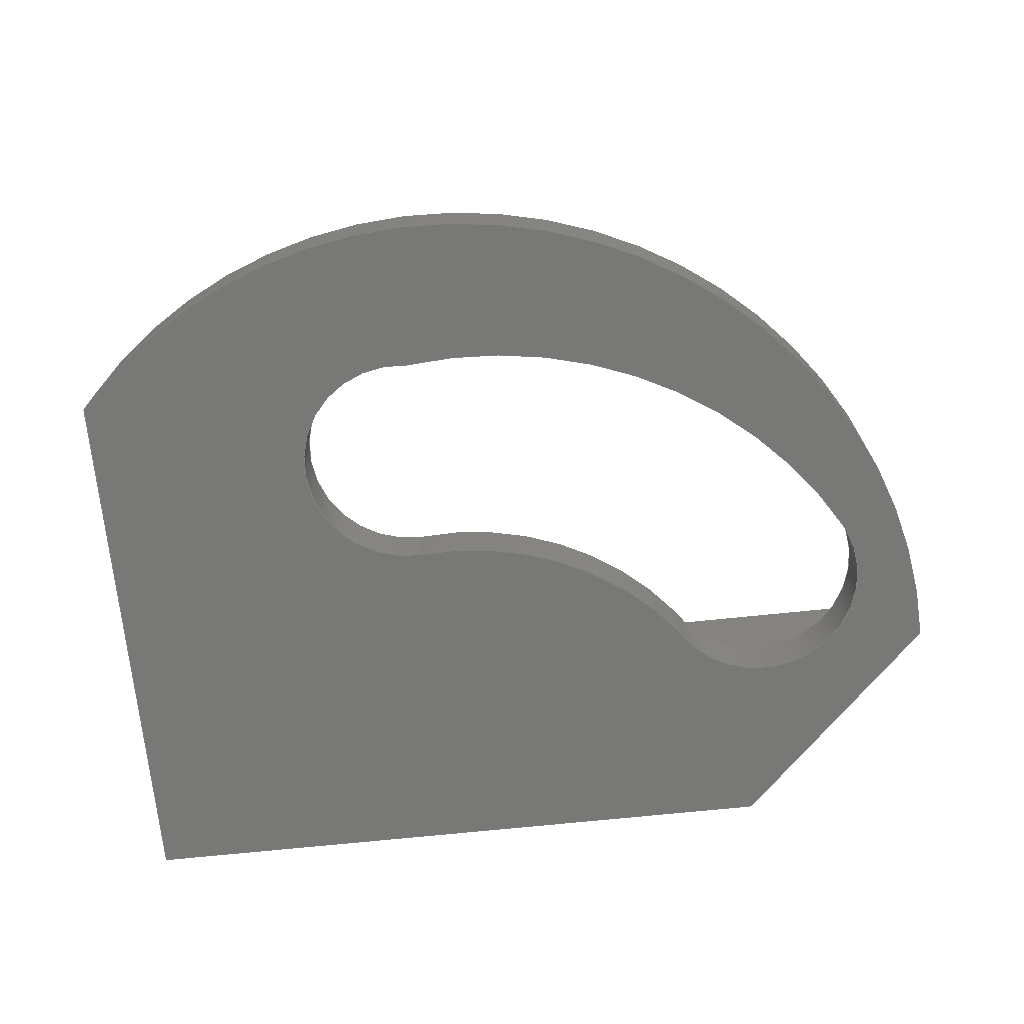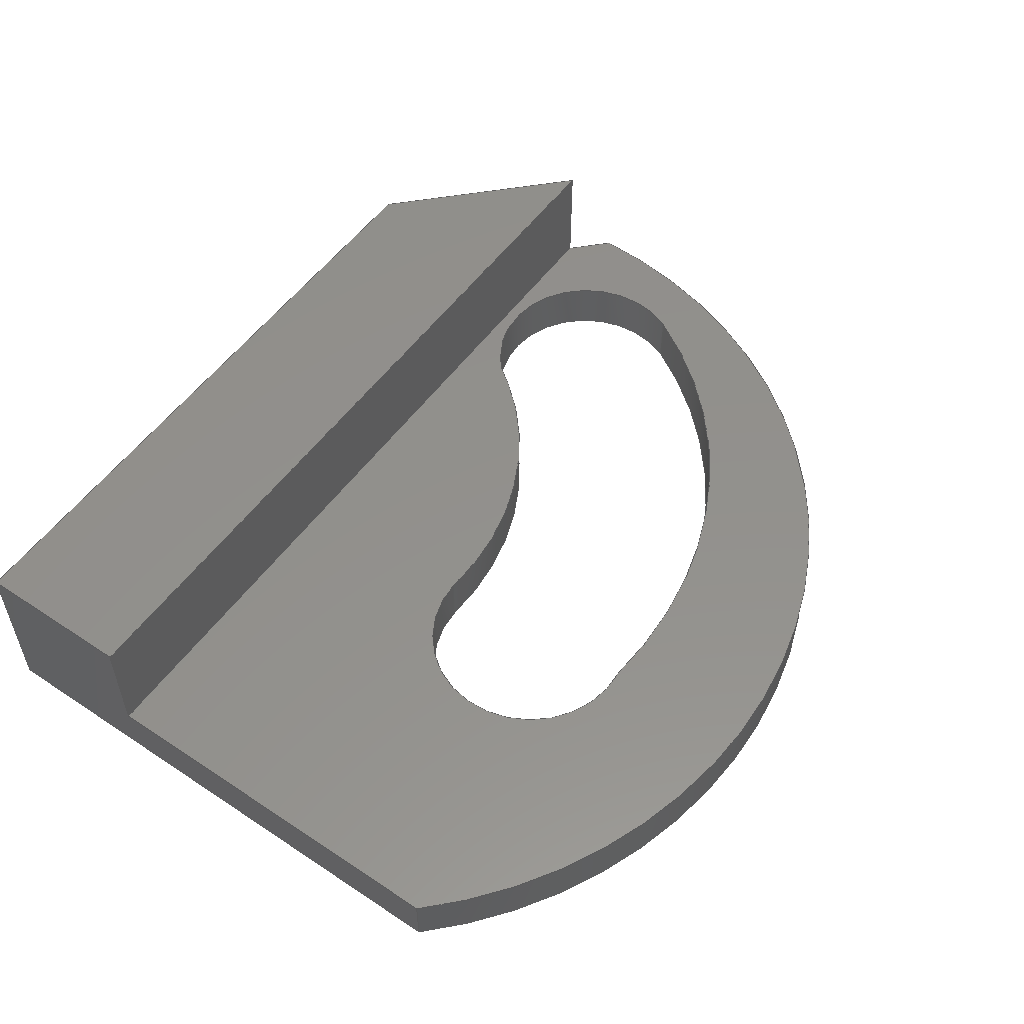
<metadata>
{"format":"step","ext":"step","renderer":"f3d","projection":"perspective","resolution":1024,"background":"white","views":[{"elev":-70.6,"azim":5.9,"up":"+Y"},{"elev":54.0,"azim":-54.8,"up":"+Y"}]}
</metadata>
<code>
ISO-10303-21;
DATA;
#1=MECHANICAL_DESIGN_GEOMETRIC_PRESENTATION_REPRESENTATION('',(#4),#386);
#2=SHAPE_REPRESENTATION_RELATIONSHIP('SRR','None',#393,#3);
#3=ADVANCED_BREP_SHAPE_REPRESENTATION('',(#5),#385);
#4=STYLED_ITEM('',(#402),#5);
#5=MANIFOLD_SOLID_BREP('Body1',#218);
#6=CYLINDRICAL_SURFACE('',#240,3.445);
#7=CYLINDRICAL_SURFACE('',#242,0.81);
#8=CYLINDRICAL_SURFACE('',#244,2.359);
#9=CYLINDRICAL_SURFACE('',#246,0.81);
#10=CYLINDRICAL_SURFACE('',#249,3.816);
#11=FACE_BOUND('',#38,.T.);
#12=FACE_BOUND('',#48,.T.);
#13=CIRCLE('',#235,3.816);
#14=CIRCLE('',#236,0.81);
#15=CIRCLE('',#237,2.359);
#16=CIRCLE('',#238,0.81);
#17=CIRCLE('',#239,3.445);
#18=CIRCLE('',#241,3.445);
#19=CIRCLE('',#243,0.81);
#20=CIRCLE('',#245,2.359);
#21=CIRCLE('',#247,0.81);
#22=CIRCLE('',#250,3.816);
#23=FACE_OUTER_BOUND('',#35,.T.);
#24=FACE_OUTER_BOUND('',#36,.T.);
#25=FACE_OUTER_BOUND('',#37,.T.);
#26=FACE_OUTER_BOUND('',#39,.T.);
#27=FACE_OUTER_BOUND('',#40,.T.);
#28=FACE_OUTER_BOUND('',#41,.T.);
#29=FACE_OUTER_BOUND('',#42,.T.);
#30=FACE_OUTER_BOUND('',#43,.T.);
#31=FACE_OUTER_BOUND('',#44,.T.);
#32=FACE_OUTER_BOUND('',#45,.T.);
#33=FACE_OUTER_BOUND('',#46,.T.);
#34=FACE_OUTER_BOUND('',#47,.T.);
#35=EDGE_LOOP('',(#139,#140,#141,#142));
#36=EDGE_LOOP('',(#143,#144,#145,#146));
#37=EDGE_LOOP('',(#147,#148,#149,#150));
#38=EDGE_LOOP('',(#151,#152,#153,#154));
#39=EDGE_LOOP('',(#155,#156,#157,#158));
#40=EDGE_LOOP('',(#159,#160,#161,#162));
#41=EDGE_LOOP('',(#163,#164,#165,#166));
#42=EDGE_LOOP('',(#167,#168,#169,#170));
#43=EDGE_LOOP('',(#171,#172,#173,#174,#175,#176));
#44=EDGE_LOOP('',(#177,#178,#179,#180));
#45=EDGE_LOOP('',(#181,#182,#183,#184,#185,#186));
#46=EDGE_LOOP('',(#187,#188,#189,#190));
#47=EDGE_LOOP('',(#191,#192,#193,#194));
#48=EDGE_LOOP('',(#195,#196,#197,#198));
#49=LINE('',#324,#69);
#50=LINE('',#326,#70);
#51=LINE('',#328,#71);
#52=LINE('',#329,#72);
#53=LINE('',#332,#73);
#54=LINE('',#334,#74);
#55=LINE('',#335,#75);
#56=LINE('',#338,#76);
#57=LINE('',#341,#77);
#58=LINE('',#354,#78);
#59=LINE('',#355,#79);
#60=LINE('',#359,#80);
#61=LINE('',#363,#81);
#62=LINE('',#369,#82);
#63=LINE('',#370,#83);
#64=LINE('',#371,#84);
#65=LINE('',#375,#85);
#66=LINE('',#378,#86);
#67=LINE('',#379,#87);
#68=LINE('',#381,#88);
#69=VECTOR('',#258,1);
#70=VECTOR('',#259,1);
#71=VECTOR('',#260,1);
#72=VECTOR('',#261,1);
#73=VECTOR('',#264,1);
#74=VECTOR('',#265,1);
#75=VECTOR('',#266,1);
#76=VECTOR('',#269,1);
#77=VECTOR('',#272,1);
#78=VECTOR('',#285,1);
#79=VECTOR('',#286,1);
#80=VECTOR('',#291,1);
#81=VECTOR('',#296,1);
#82=VECTOR('',#303,1);
#83=VECTOR('',#304,1);
#84=VECTOR('',#305,1);
#85=VECTOR('',#310,1);
#86=VECTOR('',#313,1);
#87=VECTOR('',#314,1);
#88=VECTOR('',#317,1);
#89=VERTEX_POINT('',#322);
#90=VERTEX_POINT('',#323);
#91=VERTEX_POINT('',#325);
#92=VERTEX_POINT('',#327);
#93=VERTEX_POINT('',#331);
#94=VERTEX_POINT('',#333);
#95=VERTEX_POINT('',#337);
#96=VERTEX_POINT('',#339);
#97=VERTEX_POINT('',#342);
#98=VERTEX_POINT('',#343);
#99=VERTEX_POINT('',#345);
#100=VERTEX_POINT('',#347);
#101=VERTEX_POINT('',#351);
#102=VERTEX_POINT('',#352);
#103=VERTEX_POINT('',#357);
#104=VERTEX_POINT('',#361);
#105=VERTEX_POINT('',#367);
#106=VERTEX_POINT('',#368);
#107=VERTEX_POINT('',#373);
#108=VERTEX_POINT('',#377);
#109=EDGE_CURVE('',#89,#90,#49,.T.);
#110=EDGE_CURVE('',#89,#91,#50,.T.);
#111=EDGE_CURVE('',#92,#91,#51,.T.);
#112=EDGE_CURVE('',#90,#92,#52,.T.);
#113=EDGE_CURVE('',#91,#93,#53,.T.);
#114=EDGE_CURVE('',#93,#94,#54,.T.);
#115=EDGE_CURVE('',#94,#92,#55,.T.);
#116=EDGE_CURVE('',#90,#95,#56,.T.);
#117=EDGE_CURVE('',#95,#96,#13,.T.);
#118=EDGE_CURVE('',#96,#89,#57,.T.);
#119=EDGE_CURVE('',#97,#98,#14,.T.);
#120=EDGE_CURVE('',#98,#99,#15,.T.);
#121=EDGE_CURVE('',#99,#100,#16,.T.);
#122=EDGE_CURVE('',#100,#97,#17,.T.);
#123=EDGE_CURVE('',#101,#102,#18,.T.);
#124=EDGE_CURVE('',#102,#97,#58,.T.);
#125=EDGE_CURVE('',#101,#100,#59,.T.);
#126=EDGE_CURVE('',#103,#101,#19,.T.);
#127=EDGE_CURVE('',#103,#99,#60,.T.);
#128=EDGE_CURVE('',#104,#103,#20,.T.);
#129=EDGE_CURVE('',#104,#98,#61,.T.);
#130=EDGE_CURVE('',#102,#104,#21,.T.);
#131=EDGE_CURVE('',#105,#106,#62,.T.);
#132=EDGE_CURVE('',#105,#93,#63,.T.);
#133=EDGE_CURVE('',#106,#96,#64,.T.);
#134=EDGE_CURVE('',#107,#106,#22,.T.);
#135=EDGE_CURVE('',#107,#95,#65,.T.);
#136=EDGE_CURVE('',#108,#107,#66,.T.);
#137=EDGE_CURVE('',#108,#94,#67,.T.);
#138=EDGE_CURVE('',#105,#108,#68,.T.);
#139=ORIENTED_EDGE('',*,*,#109,.F.);
#140=ORIENTED_EDGE('',*,*,#110,.T.);
#141=ORIENTED_EDGE('',*,*,#111,.F.);
#142=ORIENTED_EDGE('',*,*,#112,.F.);
#143=ORIENTED_EDGE('',*,*,#111,.T.);
#144=ORIENTED_EDGE('',*,*,#113,.T.);
#145=ORIENTED_EDGE('',*,*,#114,.T.);
#146=ORIENTED_EDGE('',*,*,#115,.T.);
#147=ORIENTED_EDGE('',*,*,#109,.T.);
#148=ORIENTED_EDGE('',*,*,#116,.T.);
#149=ORIENTED_EDGE('',*,*,#117,.T.);
#150=ORIENTED_EDGE('',*,*,#118,.T.);
#151=ORIENTED_EDGE('',*,*,#119,.T.);
#152=ORIENTED_EDGE('',*,*,#120,.T.);
#153=ORIENTED_EDGE('',*,*,#121,.T.);
#154=ORIENTED_EDGE('',*,*,#122,.T.);
#155=ORIENTED_EDGE('',*,*,#123,.T.);
#156=ORIENTED_EDGE('',*,*,#124,.T.);
#157=ORIENTED_EDGE('',*,*,#122,.F.);
#158=ORIENTED_EDGE('',*,*,#125,.F.);
#159=ORIENTED_EDGE('',*,*,#126,.T.);
#160=ORIENTED_EDGE('',*,*,#125,.T.);
#161=ORIENTED_EDGE('',*,*,#121,.F.);
#162=ORIENTED_EDGE('',*,*,#127,.F.);
#163=ORIENTED_EDGE('',*,*,#128,.T.);
#164=ORIENTED_EDGE('',*,*,#127,.T.);
#165=ORIENTED_EDGE('',*,*,#120,.F.);
#166=ORIENTED_EDGE('',*,*,#129,.F.);
#167=ORIENTED_EDGE('',*,*,#130,.T.);
#168=ORIENTED_EDGE('',*,*,#129,.T.);
#169=ORIENTED_EDGE('',*,*,#119,.F.);
#170=ORIENTED_EDGE('',*,*,#124,.F.);
#171=ORIENTED_EDGE('',*,*,#131,.F.);
#172=ORIENTED_EDGE('',*,*,#132,.T.);
#173=ORIENTED_EDGE('',*,*,#113,.F.);
#174=ORIENTED_EDGE('',*,*,#110,.F.);
#175=ORIENTED_EDGE('',*,*,#118,.F.);
#176=ORIENTED_EDGE('',*,*,#133,.F.);
#177=ORIENTED_EDGE('',*,*,#134,.T.);
#178=ORIENTED_EDGE('',*,*,#133,.T.);
#179=ORIENTED_EDGE('',*,*,#117,.F.);
#180=ORIENTED_EDGE('',*,*,#135,.F.);
#181=ORIENTED_EDGE('',*,*,#136,.T.);
#182=ORIENTED_EDGE('',*,*,#135,.T.);
#183=ORIENTED_EDGE('',*,*,#116,.F.);
#184=ORIENTED_EDGE('',*,*,#112,.T.);
#185=ORIENTED_EDGE('',*,*,#115,.F.);
#186=ORIENTED_EDGE('',*,*,#137,.F.);
#187=ORIENTED_EDGE('',*,*,#138,.T.);
#188=ORIENTED_EDGE('',*,*,#137,.T.);
#189=ORIENTED_EDGE('',*,*,#114,.F.);
#190=ORIENTED_EDGE('',*,*,#132,.F.);
#191=ORIENTED_EDGE('',*,*,#138,.F.);
#192=ORIENTED_EDGE('',*,*,#131,.T.);
#193=ORIENTED_EDGE('',*,*,#134,.F.);
#194=ORIENTED_EDGE('',*,*,#136,.F.);
#195=ORIENTED_EDGE('',*,*,#130,.F.);
#196=ORIENTED_EDGE('',*,*,#123,.F.);
#197=ORIENTED_EDGE('',*,*,#126,.F.);
#198=ORIENTED_EDGE('',*,*,#128,.F.);
#199=PLANE('',#232);
#200=PLANE('',#233);
#201=PLANE('',#234);
#202=PLANE('',#248);
#203=PLANE('',#251);
#204=PLANE('',#252);
#205=PLANE('',#253);
#206=ADVANCED_FACE('',(#23),#199,.T.);
#207=ADVANCED_FACE('',(#24),#200,.T.);
#208=ADVANCED_FACE('',(#25,#11),#201,.T.);
#209=ADVANCED_FACE('',(#26),#6,.F.);
#210=ADVANCED_FACE('',(#27),#7,.F.);
#211=ADVANCED_FACE('',(#28),#8,.T.);
#212=ADVANCED_FACE('',(#29),#9,.F.);
#213=ADVANCED_FACE('',(#30),#202,.T.);
#214=ADVANCED_FACE('',(#31),#10,.T.);
#215=ADVANCED_FACE('',(#32),#203,.T.);
#216=ADVANCED_FACE('',(#33),#204,.T.);
#217=ADVANCED_FACE('',(#34,#12),#205,.F.);
#218=CLOSED_SHELL('',(#206,#207,#208,#209,#210,#211,#212,#213,#214,#215,
#216,#217));
#219=DERIVED_UNIT_ELEMENT(#221,1);
#220=DERIVED_UNIT_ELEMENT(#388,3);
#221=(
MASS_UNIT()
NAMED_UNIT(*)
SI_UNIT(.KILO.,.GRAM.)
);
#222=DERIVED_UNIT((#219,#220));
#223=MEASURE_REPRESENTATION_ITEM('density measure',
POSITIVE_RATIO_MEASURE(7850),#222);
#224=PROPERTY_DEFINITION_REPRESENTATION(#229,#226);
#225=PROPERTY_DEFINITION_REPRESENTATION(#230,#227);
#226=REPRESENTATION('material name',(#228),#385);
#227=REPRESENTATION('density',(#223),#385);
#228=DESCRIPTIVE_REPRESENTATION_ITEM('Steel','Steel');
#229=PROPERTY_DEFINITION('material property','material name',#395);
#230=PROPERTY_DEFINITION('material property','density of part',#395);
#231=AXIS2_PLACEMENT_3D('placement',#320,#254,#255);
#232=AXIS2_PLACEMENT_3D('',#321,#256,#257);
#233=AXIS2_PLACEMENT_3D('',#330,#262,#263);
#234=AXIS2_PLACEMENT_3D('',#336,#267,#268);
#235=AXIS2_PLACEMENT_3D('',#340,#270,#271);
#236=AXIS2_PLACEMENT_3D('',#344,#273,#274);
#237=AXIS2_PLACEMENT_3D('',#346,#275,#276);
#238=AXIS2_PLACEMENT_3D('',#348,#277,#278);
#239=AXIS2_PLACEMENT_3D('',#349,#279,#280);
#240=AXIS2_PLACEMENT_3D('',#350,#281,#282);
#241=AXIS2_PLACEMENT_3D('',#353,#283,#284);
#242=AXIS2_PLACEMENT_3D('',#356,#287,#288);
#243=AXIS2_PLACEMENT_3D('',#358,#289,#290);
#244=AXIS2_PLACEMENT_3D('',#360,#292,#293);
#245=AXIS2_PLACEMENT_3D('',#362,#294,#295);
#246=AXIS2_PLACEMENT_3D('',#364,#297,#298);
#247=AXIS2_PLACEMENT_3D('',#365,#299,#300);
#248=AXIS2_PLACEMENT_3D('',#366,#301,#302);
#249=AXIS2_PLACEMENT_3D('',#372,#306,#307);
#250=AXIS2_PLACEMENT_3D('',#374,#308,#309);
#251=AXIS2_PLACEMENT_3D('',#376,#311,#312);
#252=AXIS2_PLACEMENT_3D('',#380,#315,#316);
#253=AXIS2_PLACEMENT_3D('',#382,#318,#319);
#254=DIRECTION('axis',(0,0,1));
#255=DIRECTION('refdir',(1,0,0));
#256=DIRECTION('center_axis',(-2.809e-16,0,1));
#257=DIRECTION('ref_axis',(1,0,2.809e-16));
#258=DIRECTION('',(-1,0,-2.809e-16));
#259=DIRECTION('',(0,1,0));
#260=DIRECTION('',(1,0,2.809e-16));
#261=DIRECTION('',(0,1,0));
#262=DIRECTION('center_axis',(0,1,0));
#263=DIRECTION('ref_axis',(0,0,1));
#264=DIRECTION('',(-0.7143,0,-0.6999));
#265=DIRECTION('',(-1,0,1.742e-16));
#266=DIRECTION('',(0,0,1));
#267=DIRECTION('center_axis',(0,1,0));
#268=DIRECTION('ref_axis',(1,0,0));
#269=DIRECTION('',(-6.114e-17,0,1));
#270=DIRECTION('center_axis',(0,1,0));
#271=DIRECTION('ref_axis',(-0.7296,0,0.6839));
#272=DIRECTION('',(-0.7143,0,-0.6999));
#273=DIRECTION('center_axis',(0,-1,0));
#274=DIRECTION('ref_axis',(0.03753,0,-0.9993));
#275=DIRECTION('center_axis',(0,1,0));
#276=DIRECTION('ref_axis',(-0.08941,0,0.996));
#277=DIRECTION('center_axis',(0,-1,0));
#278=DIRECTION('ref_axis',(0.8985,0,0.439));
#279=DIRECTION('center_axis',(0,-1,0));
#280=DIRECTION('ref_axis',(-0.1169,0,0.9931));
#281=DIRECTION('center_axis',(0,1,0));
#282=DIRECTION('ref_axis',(-0.1169,0,0.9931));
#283=DIRECTION('center_axis',(0,-1,0));
#284=DIRECTION('ref_axis',(-0.1169,0,0.9931));
#285=DIRECTION('',(0,1,0));
#286=DIRECTION('',(0,1,0));
#287=DIRECTION('center_axis',(0,1,0));
#288=DIRECTION('ref_axis',(0.8985,0,0.439));
#289=DIRECTION('center_axis',(0,-1,0));
#290=DIRECTION('ref_axis',(0.8985,0,0.439));
#291=DIRECTION('',(0,1,0));
#292=DIRECTION('center_axis',(0,1,0));
#293=DIRECTION('ref_axis',(-0.08941,0,0.996));
#294=DIRECTION('center_axis',(0,1,0));
#295=DIRECTION('ref_axis',(-0.08941,0,0.996));
#296=DIRECTION('',(0,1,0));
#297=DIRECTION('center_axis',(0,1,0));
#298=DIRECTION('ref_axis',(-0.9986,0,0.05227));
#299=DIRECTION('center_axis',(0,-1,0));
#300=DIRECTION('ref_axis',(0.03753,0,-0.9993));
#301=DIRECTION('center_axis',(0.6999,0,-0.7143));
#302=DIRECTION('ref_axis',(-0.7143,0,-0.6999));
#303=DIRECTION('',(0.7143,0,0.6999));
#304=DIRECTION('',(0,1,0));
#305=DIRECTION('',(0,1,0));
#306=DIRECTION('center_axis',(0,1,0));
#307=DIRECTION('ref_axis',(-0.7296,0,0.6839));
#308=DIRECTION('center_axis',(0,1,0));
#309=DIRECTION('ref_axis',(-0.7296,0,0.6839));
#310=DIRECTION('',(0,1,0));
#311=DIRECTION('center_axis',(-1,0,-6.114e-17));
#312=DIRECTION('ref_axis',(-6.114e-17,0,1));
#313=DIRECTION('',(-6.114e-17,0,1));
#314=DIRECTION('',(0,1,0));
#315=DIRECTION('center_axis',(-1.742e-16,0,-1));
#316=DIRECTION('ref_axis',(-1,0,1.742e-16));
#317=DIRECTION('',(-1,0,1.742e-16));
#318=DIRECTION('center_axis',(0,1,0));
#319=DIRECTION('ref_axis',(1,0,0));
#320=CARTESIAN_POINT('',(0,0,0));
#321=CARTESIAN_POINT('Origin',(0,0.42,-4.5));
#322=CARTESIAN_POINT('',(6.325,0.42,-4.5));
#323=CARTESIAN_POINT('',(0,0.42,-4.5));
#324=CARTESIAN_POINT('',(1.65,0.42,-4.5));
#325=CARTESIAN_POINT('',(6.325,1.32,-4.5));
#326=CARTESIAN_POINT('',(6.325,0.42,-4.5));
#327=CARTESIAN_POINT('',(0,1.32,-4.5));
#328=CARTESIAN_POINT('',(0,1.32,-4.5));
#329=CARTESIAN_POINT('',(0,0.42,-4.5));
#330=CARTESIAN_POINT('Origin',(3.162,1.32,-5.1));
#331=CARTESIAN_POINT('',(5.1,1.32,-5.7));
#332=CARTESIAN_POINT('',(6.6,1.32,-4.23));
#333=CARTESIAN_POINT('',(3.725e-08,1.32,-5.7));
#334=CARTESIAN_POINT('',(5.1,1.32,-5.7));
#335=CARTESIAN_POINT('',(3.725e-08,1.32,-5.7));
#336=CARTESIAN_POINT('Origin',(3.3,0.42,-3.047));
#337=CARTESIAN_POINT('',(3.725e-08,0.42,-1.6));
#338=CARTESIAN_POINT('',(3.725e-08,0.42,-5.7));
#339=CARTESIAN_POINT('',(6.6,0.42,-4.23));
#340=CARTESIAN_POINT('Origin',(2.784,0.42,-4.21));
#341=CARTESIAN_POINT('',(5.1,0.42,-5.7));
#342=CARTESIAN_POINT('',(2.615,0.42,-1.498));
#343=CARTESIAN_POINT('',(2.53,0.42,-3.109));
#344=CARTESIAN_POINT('Origin',(2.5,0.42,-2.3));
#345=CARTESIAN_POINT('',(4.598,0.42,-4.003));
#346=CARTESIAN_POINT('Origin',(2.741,0.42,-5.459));
#347=CARTESIAN_POINT('',(6.028,0.42,-3.244));
#348=CARTESIAN_POINT('Origin',(5.3,0.42,-3.6));
#349=CARTESIAN_POINT('Origin',(3.018,0.42,-4.919));
#350=CARTESIAN_POINT('Origin',(3.018,0,-4.919));
#351=CARTESIAN_POINT('',(6.028,0,-3.244));
#352=CARTESIAN_POINT('',(2.615,0,-1.498));
#353=CARTESIAN_POINT('Origin',(3.018,0,-4.919));
#354=CARTESIAN_POINT('',(2.615,0,-1.498));
#355=CARTESIAN_POINT('',(6.028,0,-3.244));
#356=CARTESIAN_POINT('Origin',(5.3,0,-3.6));
#357=CARTESIAN_POINT('',(4.598,0,-4.003));
#358=CARTESIAN_POINT('Origin',(5.3,0,-3.6));
#359=CARTESIAN_POINT('',(4.598,0,-4.003));
#360=CARTESIAN_POINT('Origin',(2.741,0,-5.459));
#361=CARTESIAN_POINT('',(2.53,0,-3.109));
#362=CARTESIAN_POINT('Origin',(2.741,0,-5.459));
#363=CARTESIAN_POINT('',(2.53,0,-3.109));
#364=CARTESIAN_POINT('Origin',(2.5,0,-2.3));
#365=CARTESIAN_POINT('Origin',(2.5,0,-2.3));
#366=CARTESIAN_POINT('Origin',(6.6,0,-4.23));
#367=CARTESIAN_POINT('',(5.1,0,-5.7));
#368=CARTESIAN_POINT('',(6.6,0,-4.23));
#369=CARTESIAN_POINT('',(5.1,0,-5.7));
#370=CARTESIAN_POINT('',(5.1,0,-5.7));
#371=CARTESIAN_POINT('',(6.6,0,-4.23));
#372=CARTESIAN_POINT('Origin',(2.784,0,-4.21));
#373=CARTESIAN_POINT('',(3.725e-08,0,-1.6));
#374=CARTESIAN_POINT('Origin',(2.784,0,-4.21));
#375=CARTESIAN_POINT('',(3.725e-08,0,-1.6));
#376=CARTESIAN_POINT('Origin',(3.725e-08,0,-5.7));
#377=CARTESIAN_POINT('',(3.725e-08,0,-5.7));
#378=CARTESIAN_POINT('',(3.725e-08,0,-5.7));
#379=CARTESIAN_POINT('',(3.725e-08,0,-5.7));
#380=CARTESIAN_POINT('Origin',(5.1,0,-5.7));
#381=CARTESIAN_POINT('',(5.1,0,-5.7));
#382=CARTESIAN_POINT('Origin',(3.3,0,-3.047));
#383=UNCERTAINTY_MEASURE_WITH_UNIT(LENGTH_MEASURE(0.001),#387,
'DISTANCE_ACCURACY_VALUE',
'Maximum model space distance between geometric entities at asserted c
onnectivities');
#384=UNCERTAINTY_MEASURE_WITH_UNIT(LENGTH_MEASURE(0.001),#387,
'DISTANCE_ACCURACY_VALUE',
'Maximum model space distance between geometric entities at asserted c
onnectivities');
#385=(
GEOMETRIC_REPRESENTATION_CONTEXT(3)
GLOBAL_UNCERTAINTY_ASSIGNED_CONTEXT((#383))
GLOBAL_UNIT_ASSIGNED_CONTEXT((#387,#389,#390))
REPRESENTATION_CONTEXT('','3D')
);
#386=(
GEOMETRIC_REPRESENTATION_CONTEXT(3)
GLOBAL_UNCERTAINTY_ASSIGNED_CONTEXT((#384))
GLOBAL_UNIT_ASSIGNED_CONTEXT((#387,#389,#390))
REPRESENTATION_CONTEXT('','3D')
);
#387=(
LENGTH_UNIT()
NAMED_UNIT(*)
SI_UNIT(.CENTI.,.METRE.)
);
#388=(
LENGTH_UNIT()
NAMED_UNIT(*)
SI_UNIT($,.METRE.)
);
#389=(
NAMED_UNIT(*)
PLANE_ANGLE_UNIT()
SI_UNIT($,.RADIAN.)
);
#390=(
NAMED_UNIT(*)
SI_UNIT($,.STERADIAN.)
SOLID_ANGLE_UNIT()
);
#391=SHAPE_DEFINITION_REPRESENTATION(#392,#393);
#392=PRODUCT_DEFINITION_SHAPE('',$,#395);
#393=SHAPE_REPRESENTATION('',(#231),#385);
#394=PRODUCT_DEFINITION_CONTEXT('part definition',#399,'design');
#395=PRODUCT_DEFINITION('Uchyt','Uchyt v3',#396,#394);
#396=PRODUCT_DEFINITION_FORMATION('',$,#401);
#397=PRODUCT_RELATED_PRODUCT_CATEGORY('Uchyt v3','Uchyt v3',(#401));
#398=APPLICATION_PROTOCOL_DEFINITION('international standard',
'automotive_design',2009,#399);
#399=APPLICATION_CONTEXT(
'Core Data for Automotive Mechanical Design Process');
#400=PRODUCT_CONTEXT('part definition',#399,'mechanical');
#401=PRODUCT('Uchyt','Uchyt v3',$,(#400));
#402=PRESENTATION_STYLE_ASSIGNMENT((#403));
#403=SURFACE_STYLE_USAGE(.BOTH.,#404);
#404=SURFACE_SIDE_STYLE('',(#405));
#405=SURFACE_STYLE_FILL_AREA(#406);
#406=FILL_AREA_STYLE('Paint - Enamel Glossy (Black)',(#407));
#407=FILL_AREA_STYLE_COLOUR('Paint - Enamel Glossy (Black)',#408);
#408=COLOUR_RGB('Paint - Enamel Glossy (Black)',0.09804,0.09804,
0.09804);
ENDSEC;
END-ISO-10303-21;

</code>
